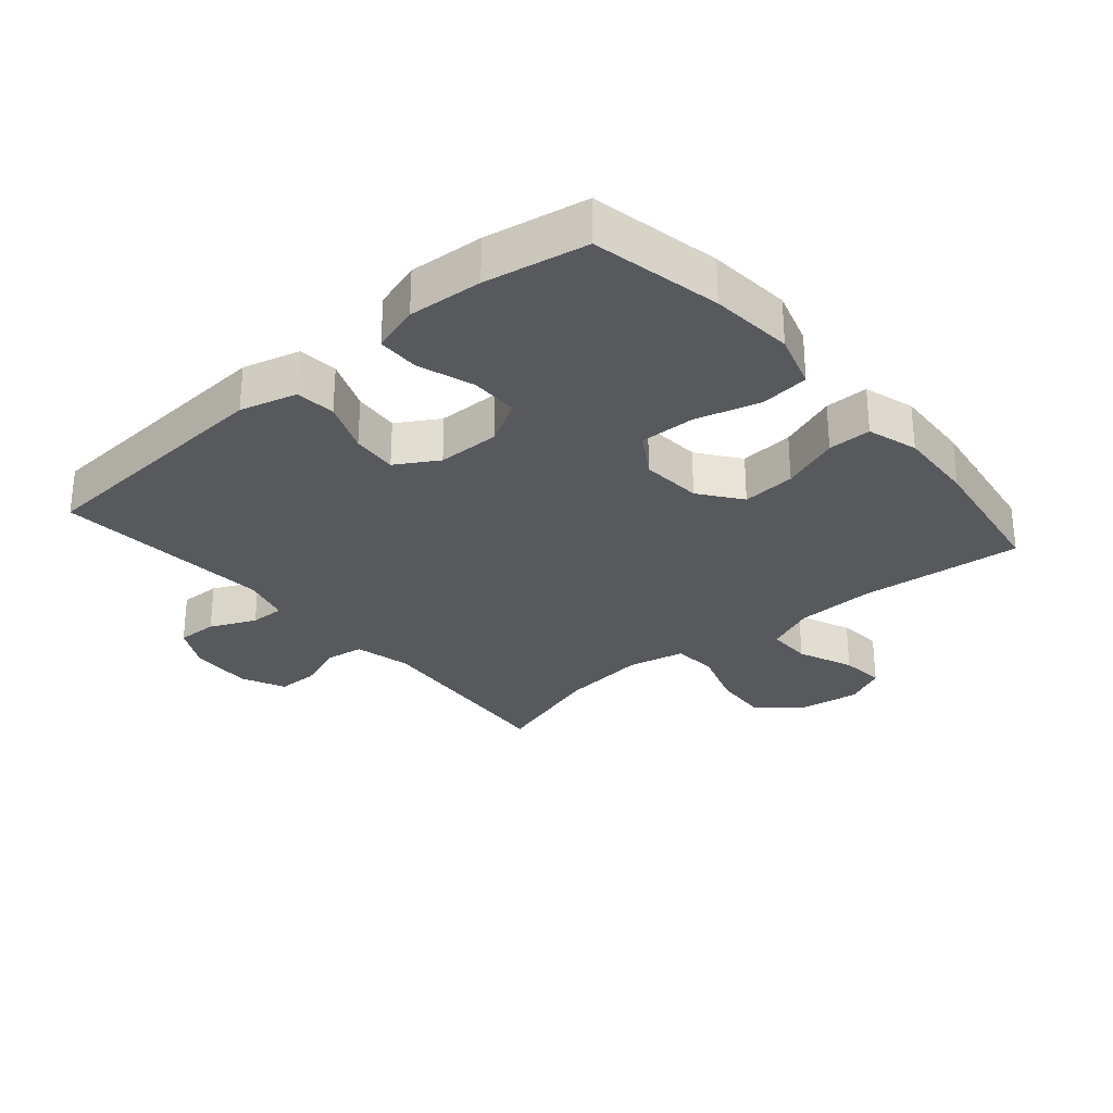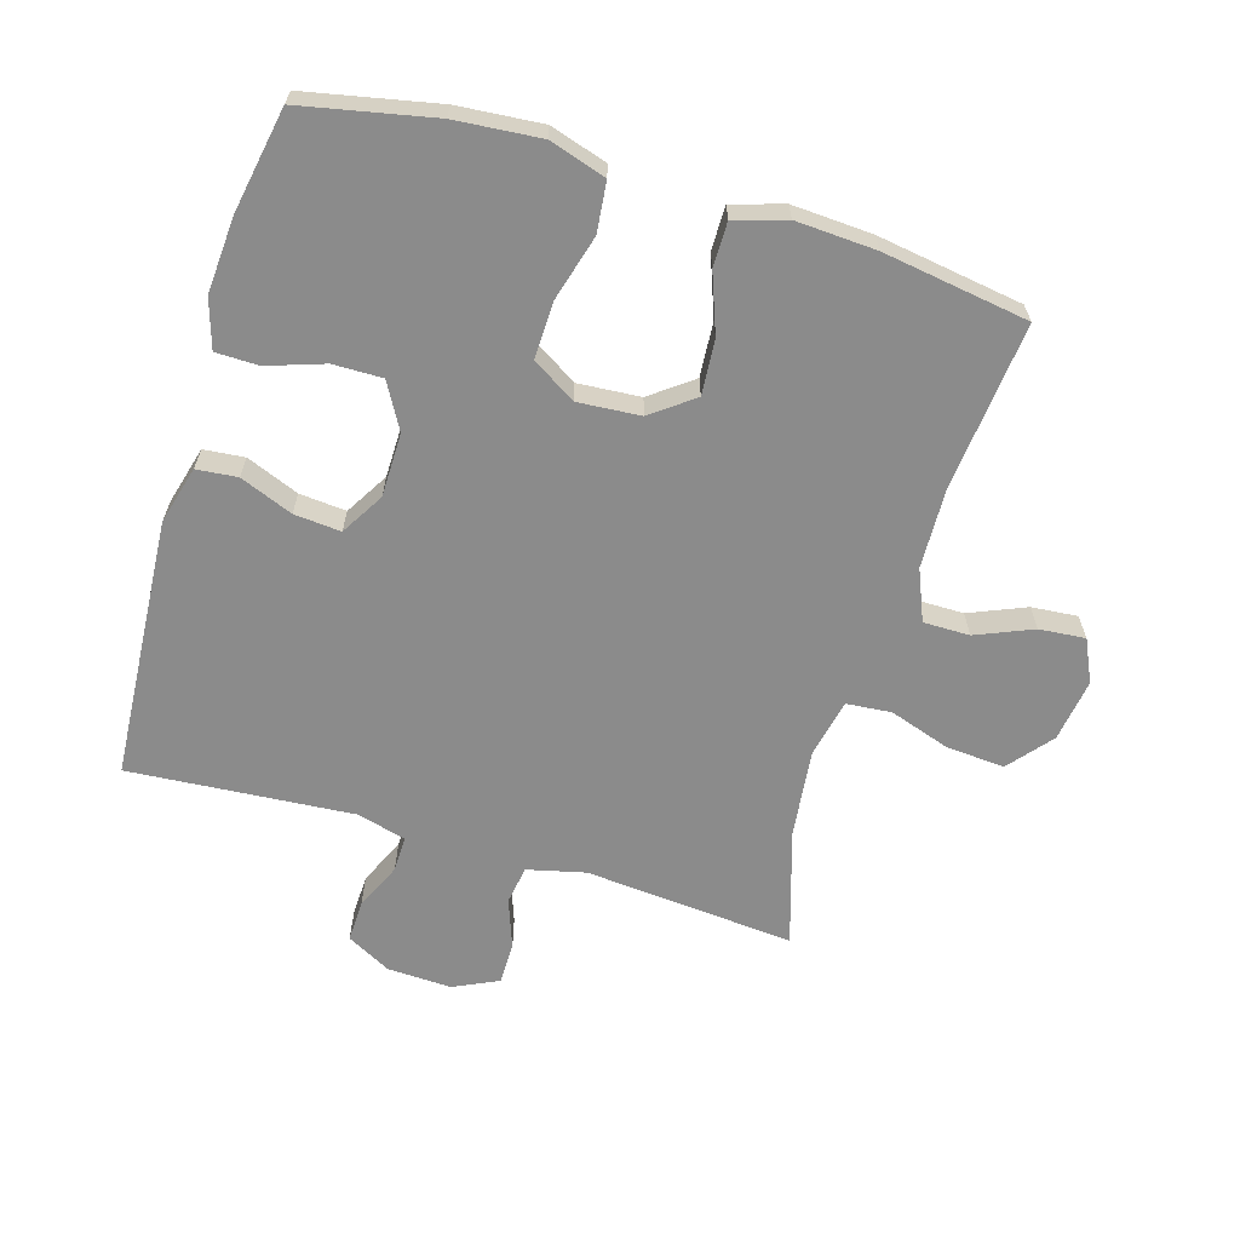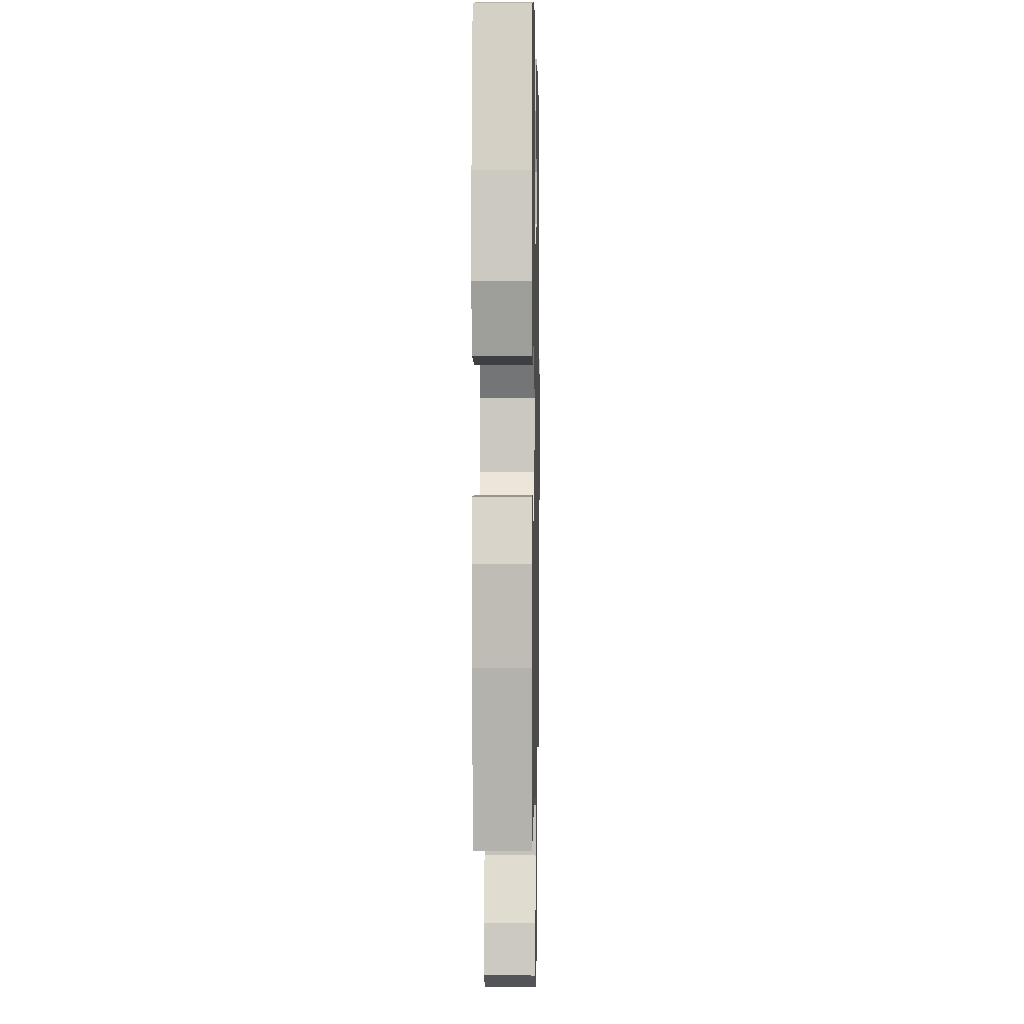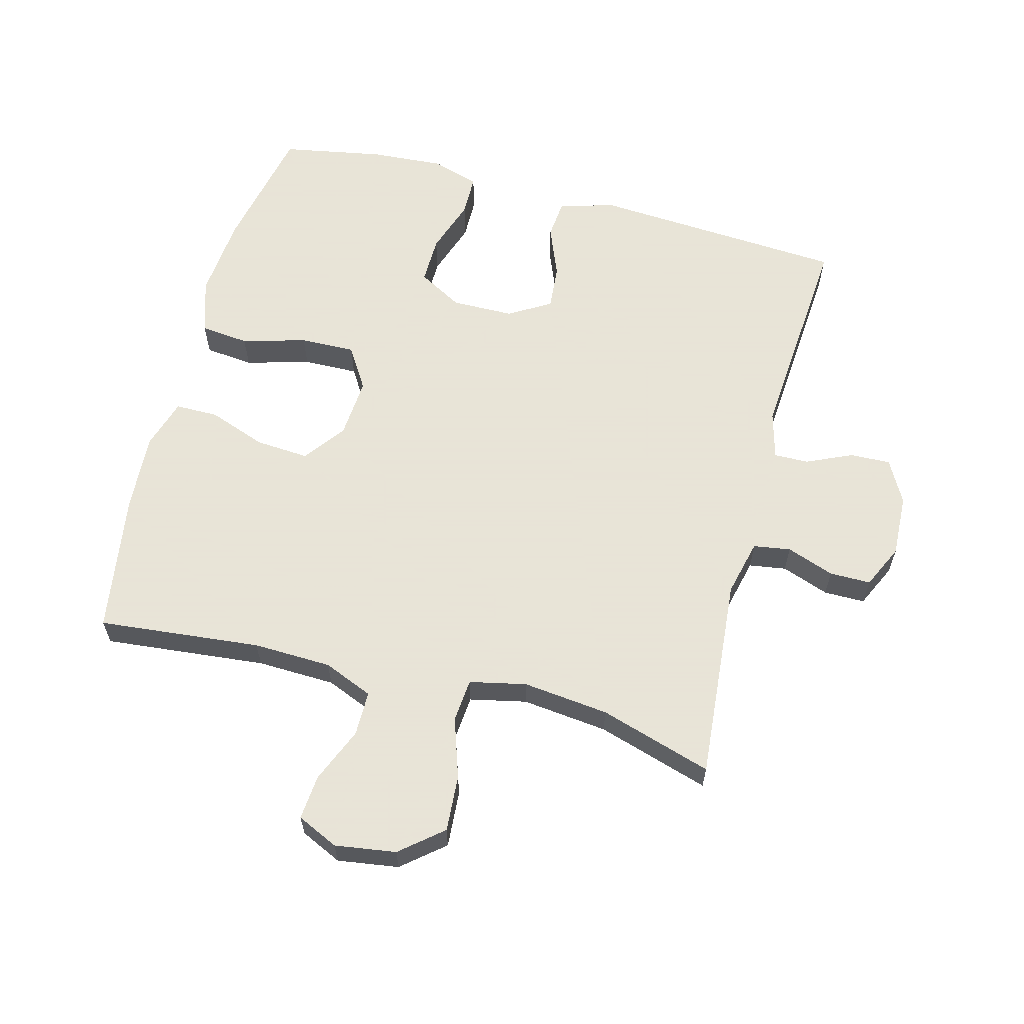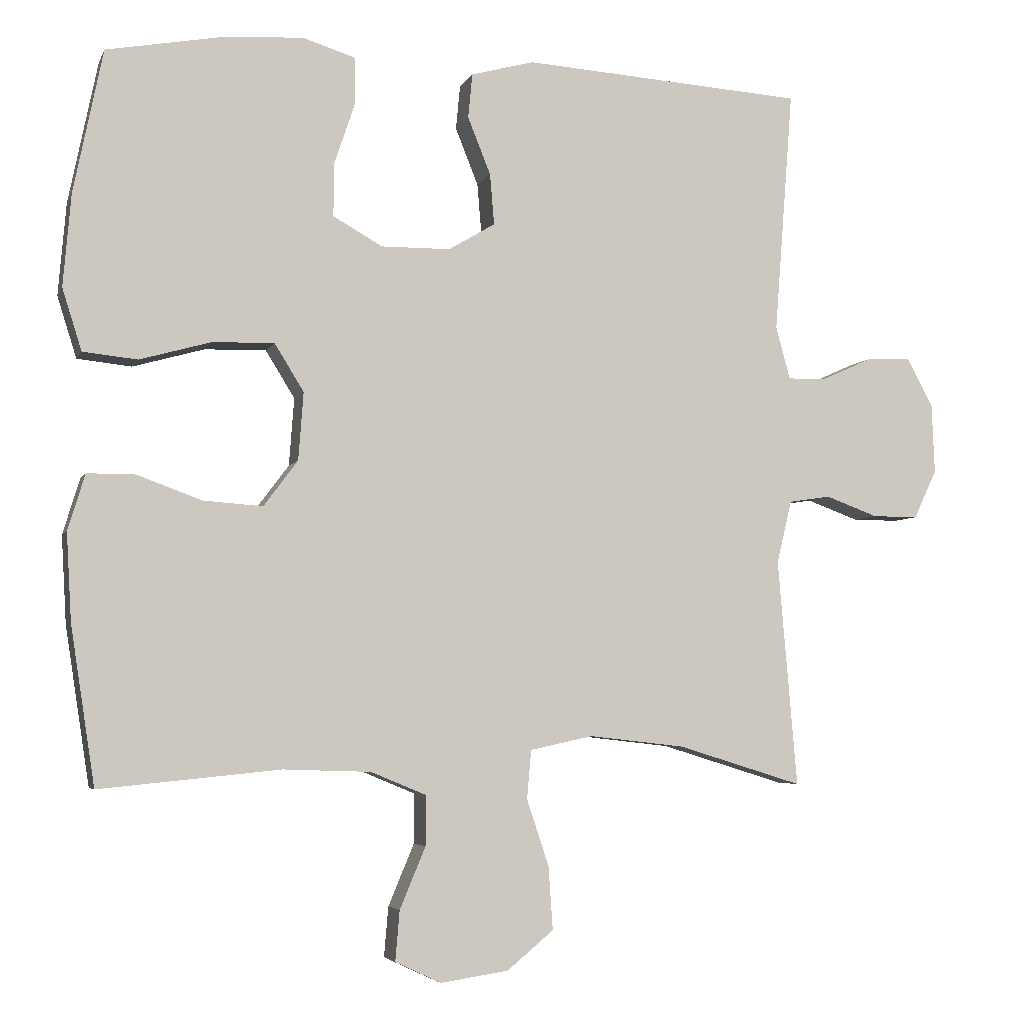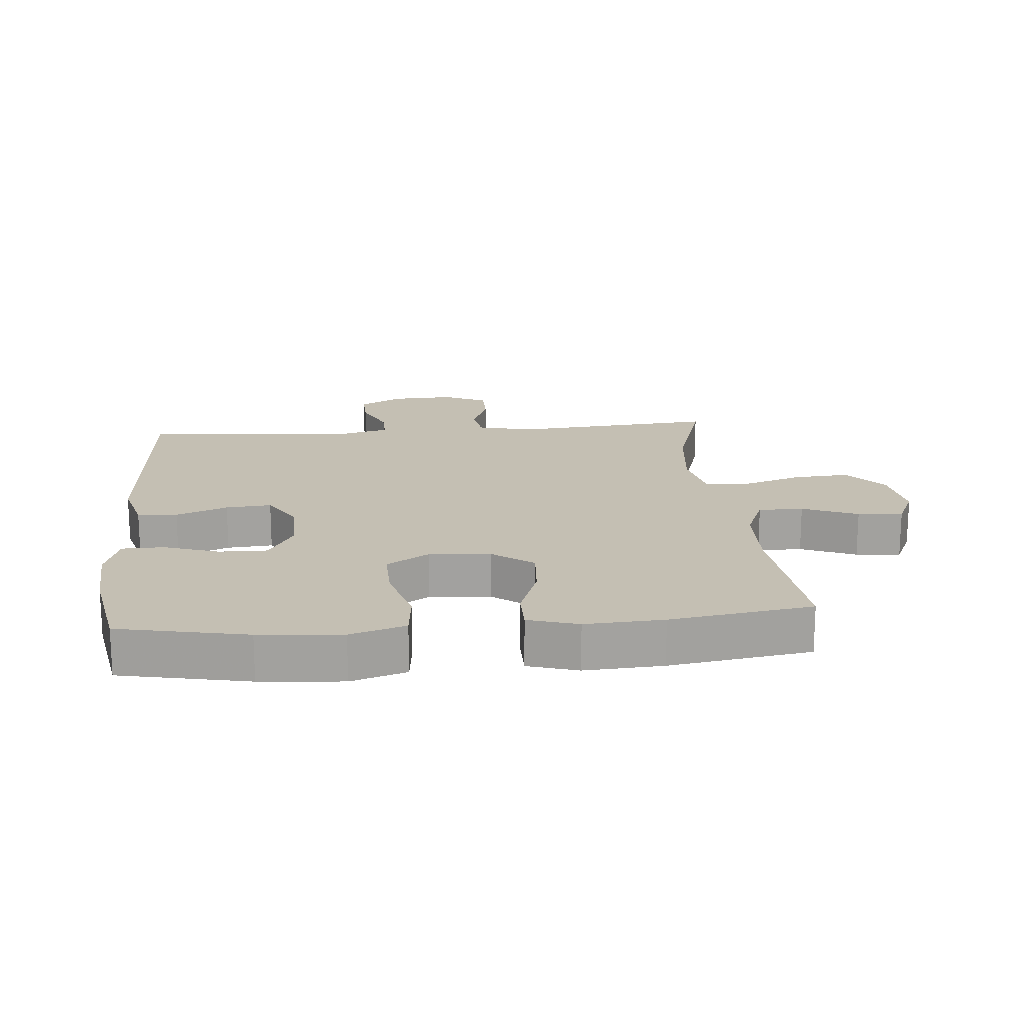
<metadata>
{"format":"obj","ext":"obj","renderer":"f3d","projection":"perspective","resolution":1024,"background":"white","views":[{"elev":-29.1,"azim":40.6,"up":"+Y"},{"elev":-63.9,"azim":73.3,"up":"+Y"},{"elev":1.7,"azim":91.1,"up":"+Z"},{"elev":61.4,"azim":-165.3,"up":"+Y"},{"elev":-4.7,"azim":164.4,"up":"+Z"},{"elev":17.9,"azim":84.9,"up":"+Y"}]}
</metadata>
<code>
v -0.5 0.07 -0.5
v -0.473 0.07 -0.182
v -0.494 0.07 -0.094
v -0.552 0.07 -0.085
v -0.626 0.07 -0.112
v -0.69 0.07 -0.112
v -0.722 0.07 -0.044
v -0.718 0.07 0.054
v -0.682 0.07 0.121
v -0.619 0.07 0.119
v -0.548 0.07 0.087
v -0.494 0.07 0.086
v -0.474 0.07 0.16
v -0.5 0.07 0.5
v -0.105 0.07 0.526
v -0.017 0.07 0.502
v -0.011 0.07 0.44
v -0.043 0.07 0.36
v -0.049 0.07 0.289
v 0.016 0.07 0.25
v 0.113 0.07 0.249
v 0.182 0.07 0.288
v 0.181 0.07 0.363
v 0.152 0.07 0.449
v 0.153 0.07 0.514
v 0.227 0.07 0.537
v 0.342 0.07 0.529
v 0.5 0.07 0.5
v 0.541 0.07 0.3
v 0.552 0.07 0.171
v 0.525 0.07 0.085
v 0.449 0.07 0.077
v 0.349 0.07 0.105
v 0.263 0.07 0.107
v 0.222 0.07 0.041
v 0.229 0.07 -0.054
v 0.277 0.07 -0.118
v 0.36 0.07 -0.112
v 0.45 0.07 -0.079
v 0.517 0.07 -0.079
v 0.541 0.07 -0.157
v 0.534 0.07 -0.279
v 0.5 0.07 -0.5
v 0.247 0.07 -0.475
v 0.125 0.07 -0.479
v 0.048 0.07 -0.511
v 0.048 0.07 -0.581
v 0.084 0.07 -0.667
v 0.09 0.07 -0.737
v 0.026 0.07 -0.767
v -0.069 0.07 -0.753
v -0.134 0.07 -0.699
v -0.128 0.07 -0.611
v -0.097 0.07 -0.518
v -0.103 0.07 -0.45
v -0.191 0.07 -0.431
v -0.325 0.07 -0.446
v -0.5 0 -0.5
v -0.473 0 -0.182
v -0.494 0 -0.094
v -0.552 0 -0.085
v -0.626 0 -0.112
v -0.69 0 -0.112
v -0.722 0 -0.044
v -0.718 0 0.054
v -0.682 0 0.121
v -0.619 0 0.119
v -0.548 0 0.087
v -0.494 0 0.086
v -0.474 0 0.16
v -0.5 0 0.5
v -0.105 0 0.526
v -0.017 0 0.502
v -0.011 0 0.44
v -0.043 0 0.36
v -0.049 0 0.289
v 0.016 0 0.25
v 0.113 0 0.249
v 0.182 0 0.288
v 0.181 0 0.363
v 0.152 0 0.449
v 0.153 0 0.514
v 0.227 0 0.537
v 0.342 0 0.529
v 0.5 0 0.5
v 0.541 0 0.3
v 0.552 0 0.171
v 0.525 0 0.085
v 0.449 0 0.077
v 0.349 0 0.105
v 0.263 0 0.107
v 0.222 0 0.041
v 0.229 0 -0.054
v 0.277 0 -0.118
v 0.36 0 -0.112
v 0.45 0 -0.079
v 0.517 0 -0.079
v 0.541 0 -0.157
v 0.534 0 -0.279
v 0.5 0 -0.5
v 0.247 0 -0.475
v 0.125 0 -0.479
v 0.048 0 -0.511
v 0.048 0 -0.581
v 0.084 0 -0.667
v 0.09 0 -0.737
v 0.026 0 -0.767
v -0.069 0 -0.753
v -0.134 0 -0.699
v -0.128 0 -0.611
v -0.097 0 -0.518
v -0.103 0 -0.45
v -0.191 0 -0.431
v -0.325 0 -0.446
f 51 52 53 54
f 51 54 55
f 50 51 55
f 47 48 49 50
f 46 47 50 55
f 45 46 55
f 44 45 55 56
f 42 43 44 56
f 38 39 40 41
f 37 38 41 42
f 30 31 32 33
f 30 33 34
f 29 30 34
f 28 29 34
f 27 28 34 35
f 23 24 25 26
f 22 23 26 27
f 15 16 17 18
f 13 14 15 18
f 12 13 18 19
f 8 9 10 11
f 8 11 12
f 7 8 12
f 4 5 6 7
f 3 4 7 12
f 2 3 12 19
f 57 1 2 19
f 37 42 56 57
f 36 37 57 19
f 22 27 35
f 21 22 35 36
f 20 21 36
f 19 20 36
f 111 110 109 108
f 112 111 108
f 112 108 107
f 107 106 105 104
f 112 107 104 103
f 112 103 102
f 113 112 102 101
f 113 101 100 99
f 98 97 96 95
f 99 98 95 94
f 90 89 88 87
f 91 90 87
f 91 87 86
f 91 86 85
f 92 91 85 84
f 83 82 81 80
f 84 83 80 79
f 75 74 73 72
f 75 72 71 70
f 76 75 70 69
f 68 67 66 65
f 69 68 65
f 69 65 64
f 64 63 62 61
f 69 64 61 60
f 76 69 60 59
f 76 59 58 114
f 114 113 99 94
f 76 114 94 93
f 92 84 79
f 93 92 79 78
f 93 78 77
f 93 77 76
f 1 58 59 2
f 2 59 60 3
f 3 60 61 4
f 4 61 62 5
f 5 62 63 6
f 6 63 64 7
f 7 64 65 8
f 8 65 66 9
f 9 66 67 10
f 10 67 68 11
f 11 68 69 12
f 12 69 70 13
f 13 70 71 14
f 14 71 72 15
f 15 72 73 16
f 16 73 74 17
f 17 74 75 18
f 18 75 76 19
f 19 76 77 20
f 20 77 78 21
f 21 78 79 22
f 22 79 80 23
f 23 80 81 24
f 24 81 82 25
f 25 82 83 26
f 26 83 84 27
f 27 84 85 28
f 28 85 86 29
f 29 86 87 30
f 30 87 88 31
f 31 88 89 32
f 32 89 90 33
f 33 90 91 34
f 34 91 92 35
f 35 92 93 36
f 36 93 94 37
f 37 94 95 38
f 38 95 96 39
f 39 96 97 40
f 40 97 98 41
f 41 98 99 42
f 42 99 100 43
f 43 100 101 44
f 44 101 102 45
f 45 102 103 46
f 46 103 104 47
f 47 104 105 48
f 48 105 106 49
f 49 106 107 50
f 50 107 108 51
f 51 108 109 52
f 52 109 110 53
f 53 110 111 54
f 54 111 112 55
f 55 112 113 56
f 56 113 114 57
f 57 114 58 1

</code>
